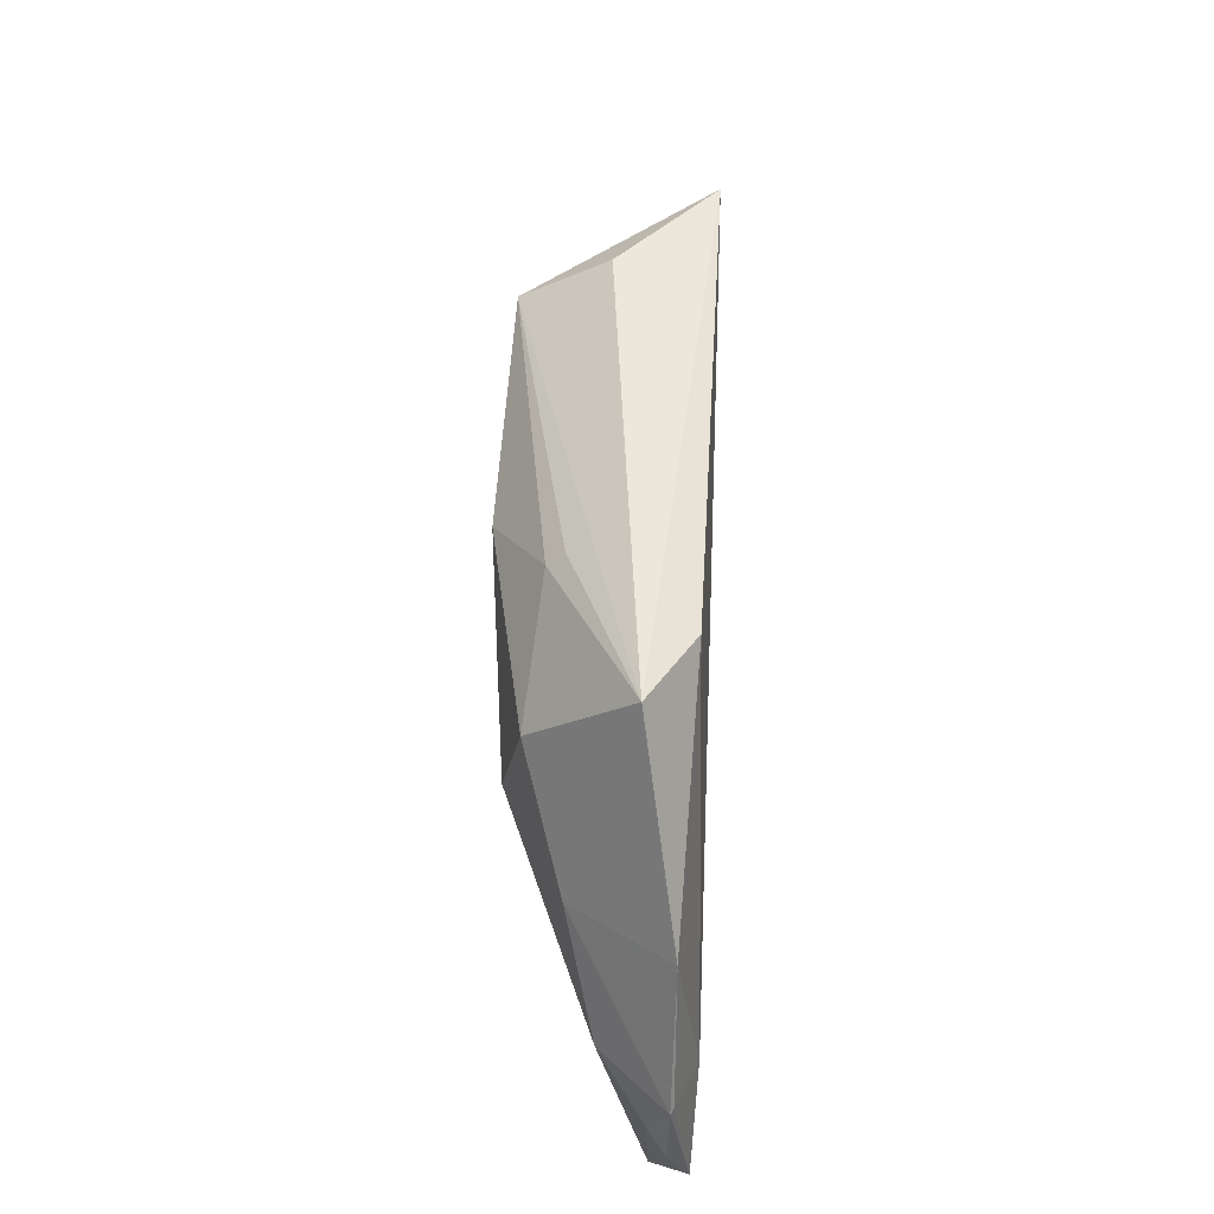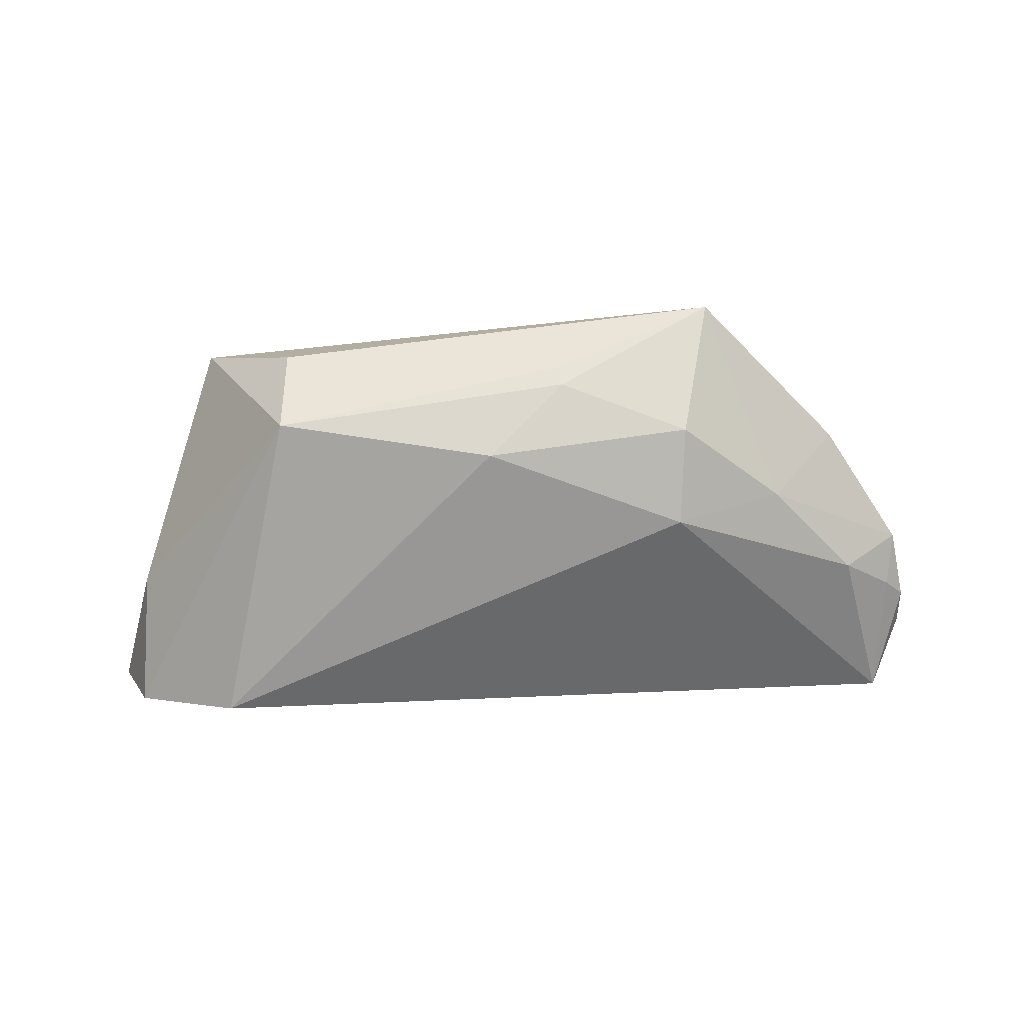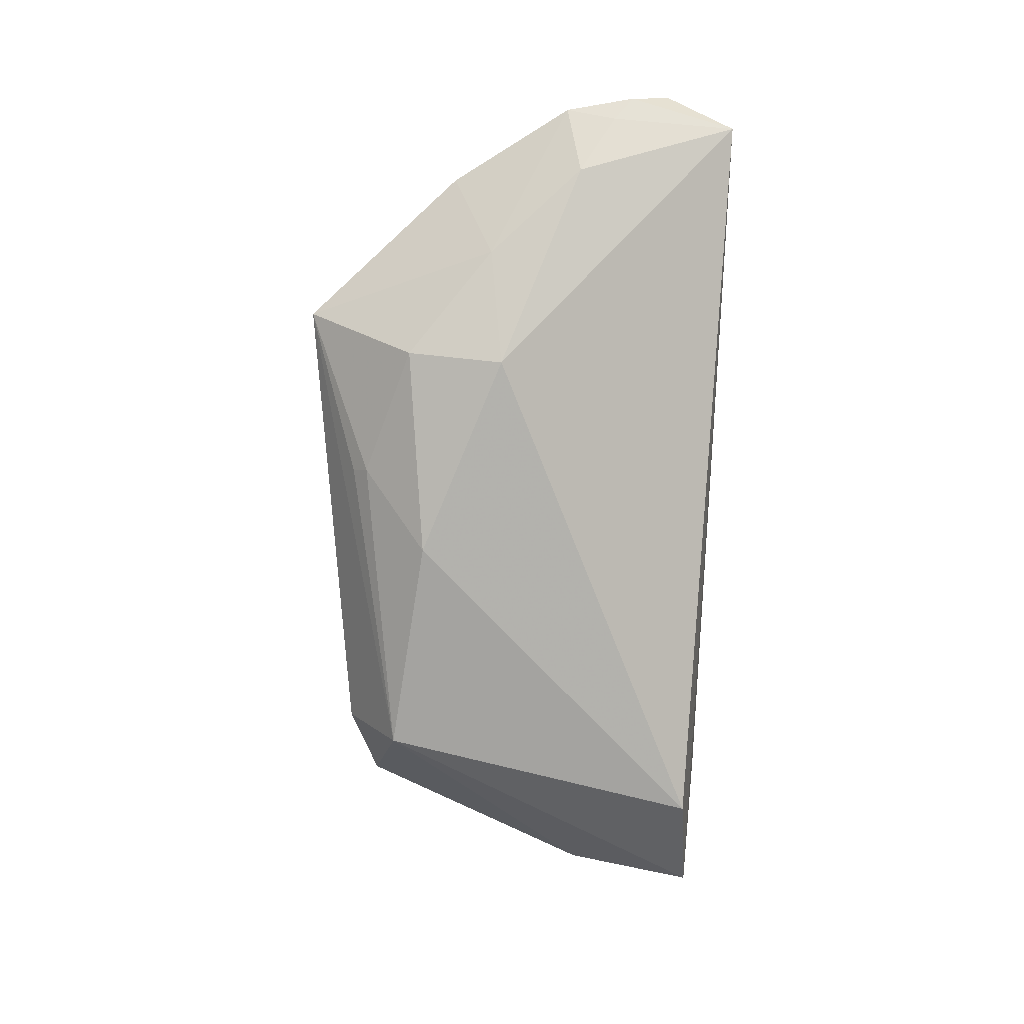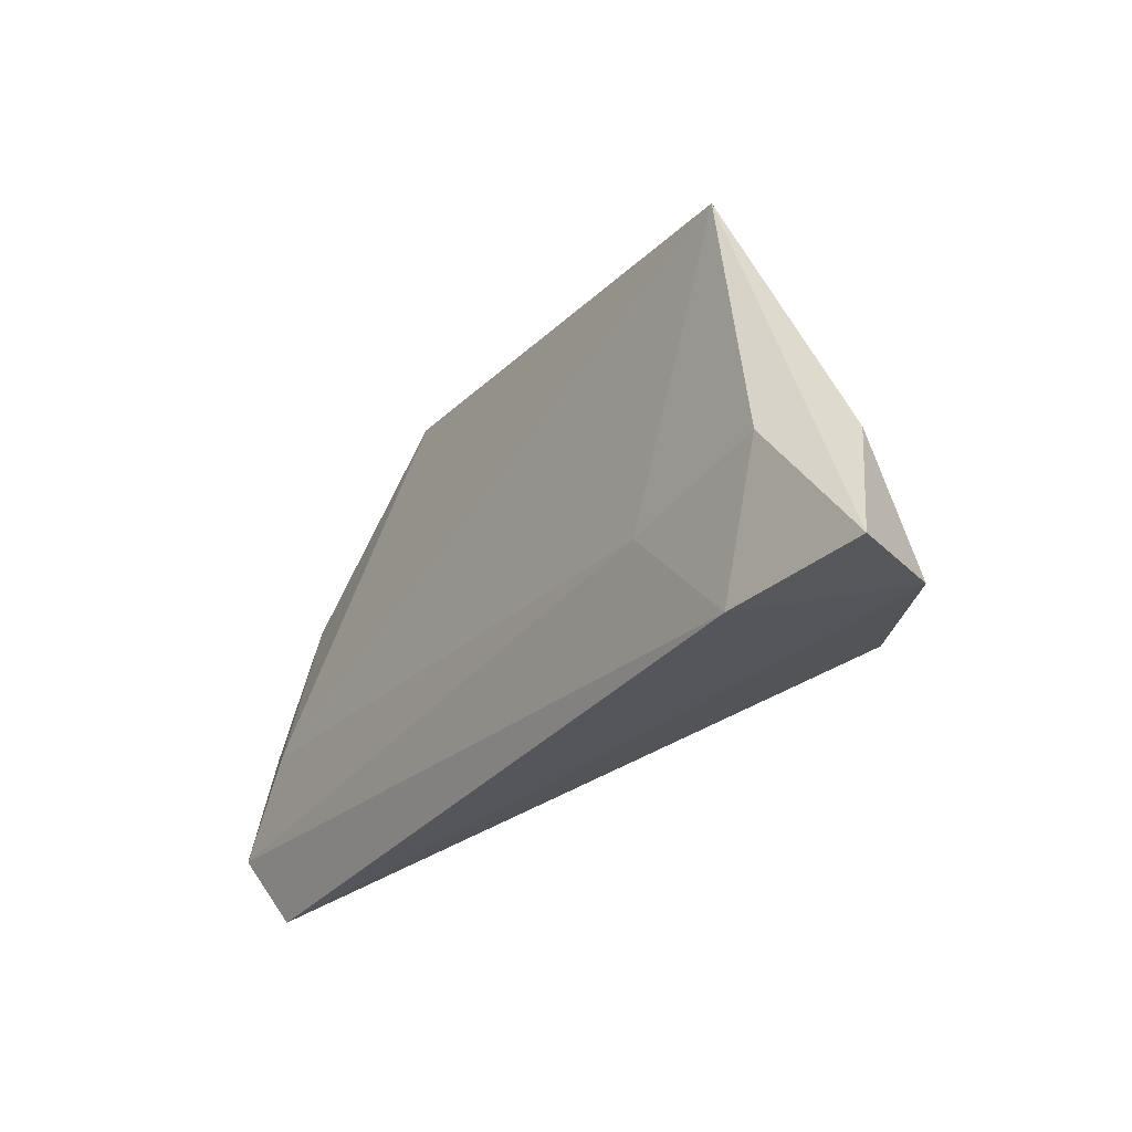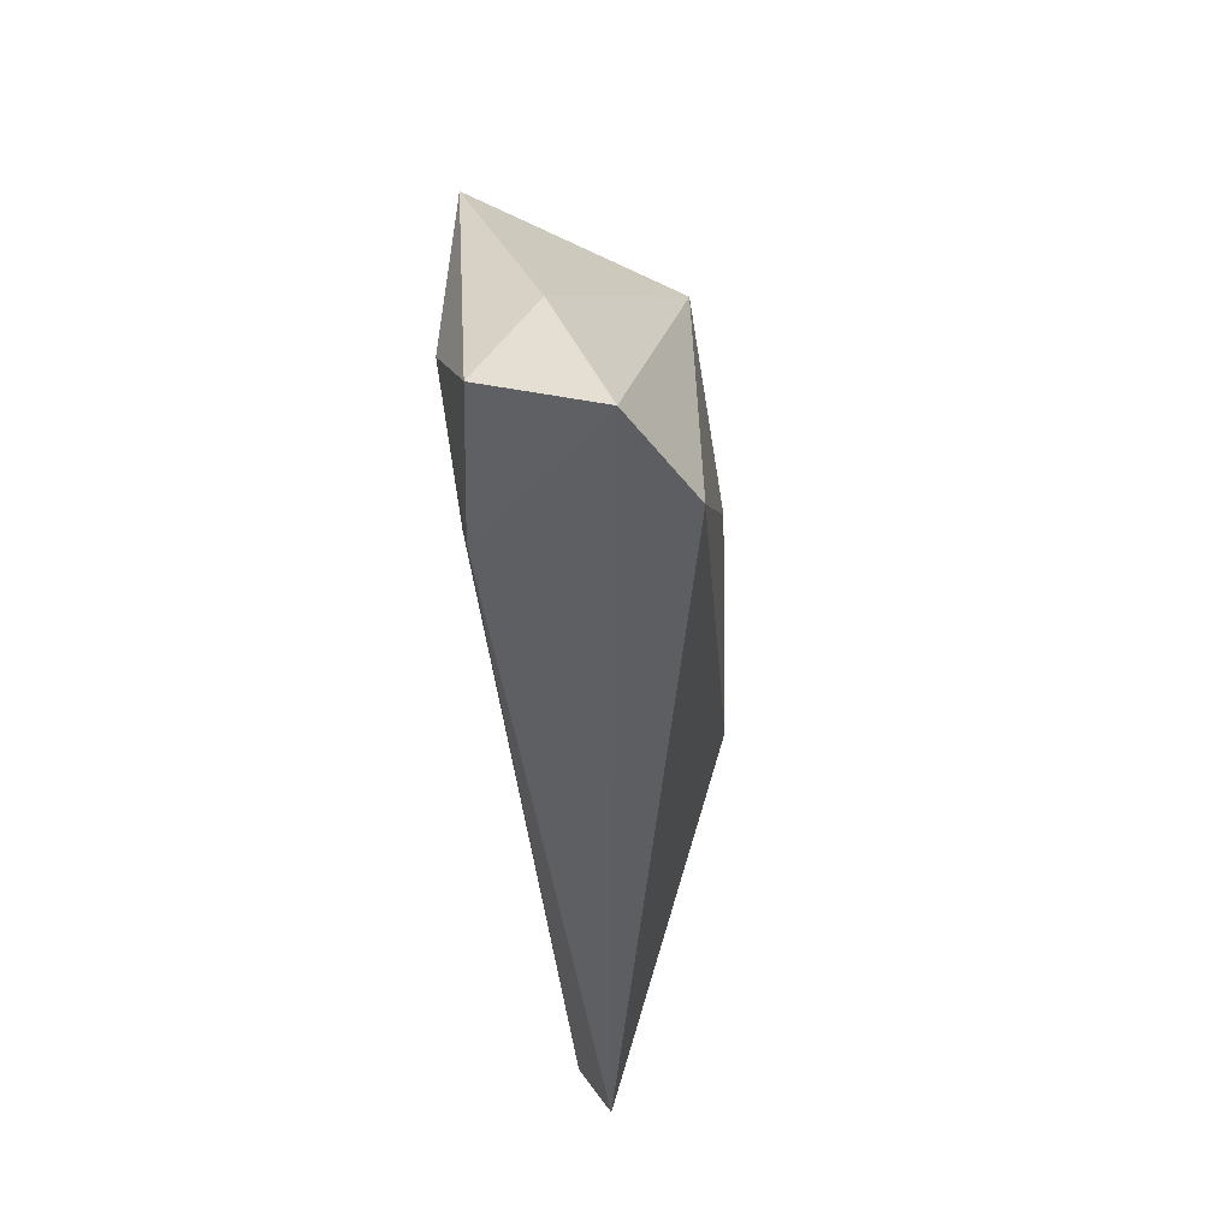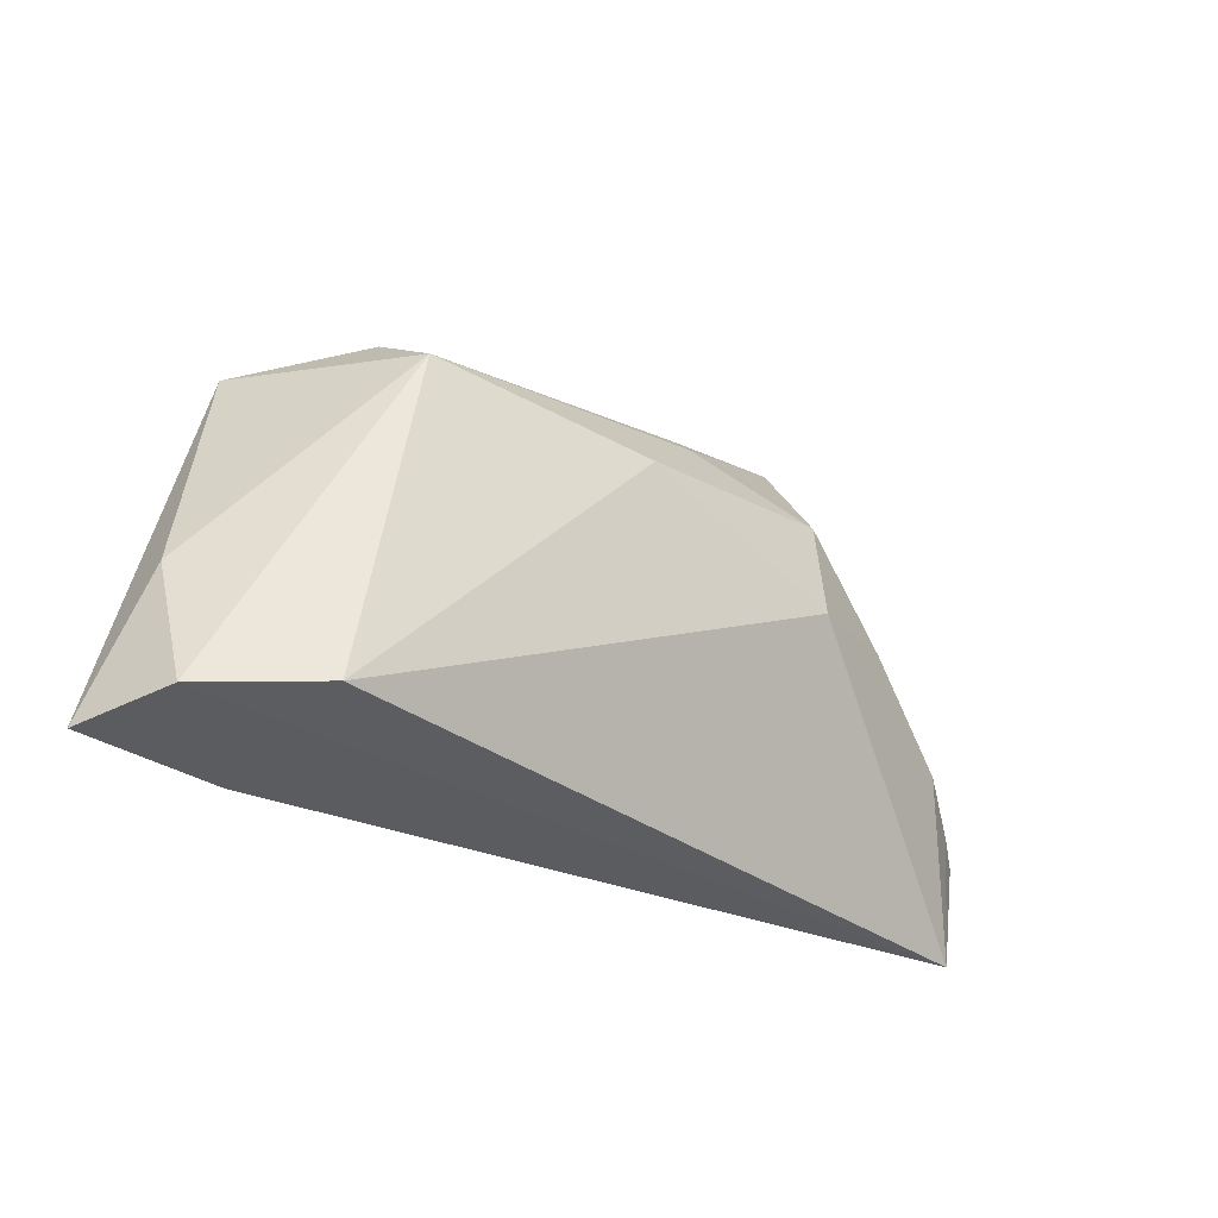
<metadata>
{"format":"obj","ext":"obj","renderer":"f3d","projection":"perspective","resolution":1024,"background":"white","views":[{"elev":60.2,"azim":-89.3,"up":"+Y"},{"elev":-71.5,"azim":-180.0,"up":"+Z"},{"elev":-77.0,"azim":-91.8,"up":"+Z"},{"elev":-31.6,"azim":54.1,"up":"+Y"},{"elev":-44.2,"azim":94.9,"up":"+Y"},{"elev":-28.3,"azim":143.2,"up":"+Y"}]}
</metadata>
<code>
v 0.0376 -0.02359 -0.01397
v -0.06473 -0.002874 0.005922
v -0.02392 0.03153 0.008415
v -0.02934 0.005815 -0.0133
v -0.06372 -0.009808 0.003217
v -0.01203 0.02527 -0.008358
v -0.05385 0.01356 0.00633
v -0.02993 0.01915 -0.01073
v -0.05754 -0.005695 0.009272
v 0.04715 -0.01028 0.01156
v -0.06407 -0.00255 0.006345
v 0.05736 -0.02661 0.00668
v -0.06277 -0.02737 0.00387
v -0.001671 0.01644 -0.01494
v -0.0444 0.00775 -0.006063
v -0.06691 -0.01808 0.008496
v 0.02849 0.02034 -0.01281
v -0.03355 0.03443 0.002179
v 0.04207 0.02437 0.01156
v 0.02625 -0.01319 0.01156
v -0.0115 0.02732 -0.00616
v -0.05639 -0.004865 -0.002433
v 0.05196 -0.008063 0.0004264
v -0.06668 -0.0125 0.005752
v 0.0285 0.02761 -0.001443
v 0.03811 -0.02737 0.008956
v 0.05209 -0.02515 -0.006688
f 23 19 12
f 17 19 23
f 19 18 3
f 25 19 17
f 17 18 25
f 25 18 19
f 12 19 10
f 19 20 10
f 27 1 17
f 17 23 27
f 27 23 12
f 27 13 1
f 21 18 17
f 17 6 21
f 21 6 18
f 1 13 4
f 13 22 4
f 7 3 18
f 9 20 19
f 19 3 9
f 3 7 9
f 7 11 9
f 12 10 26
f 26 10 20
f 26 27 12
f 13 27 26
f 14 6 17
f 17 1 14
f 1 4 14
f 15 4 22
f 15 7 18
f 5 13 24
f 5 22 13
f 2 11 7
f 2 15 22
f 7 15 2
f 22 5 2
f 2 5 24
f 20 9 16
f 16 26 20
f 13 26 16
f 24 13 16
f 16 9 11
f 16 2 24
f 11 2 16
f 6 14 8
f 8 14 4
f 18 6 8
f 8 15 18
f 4 15 8

</code>
